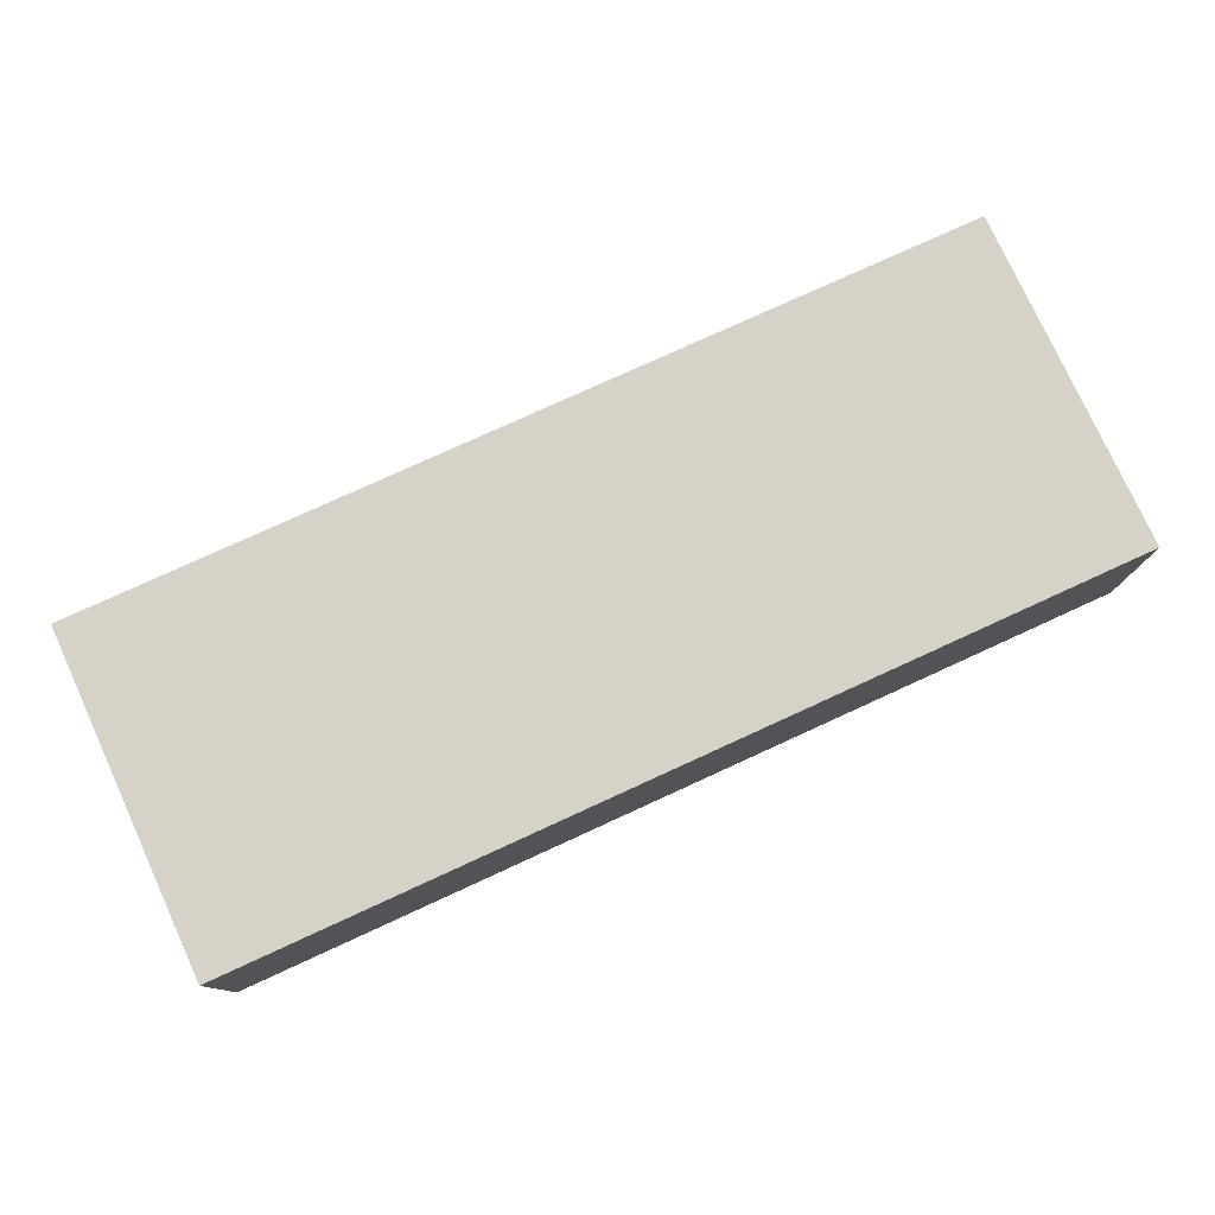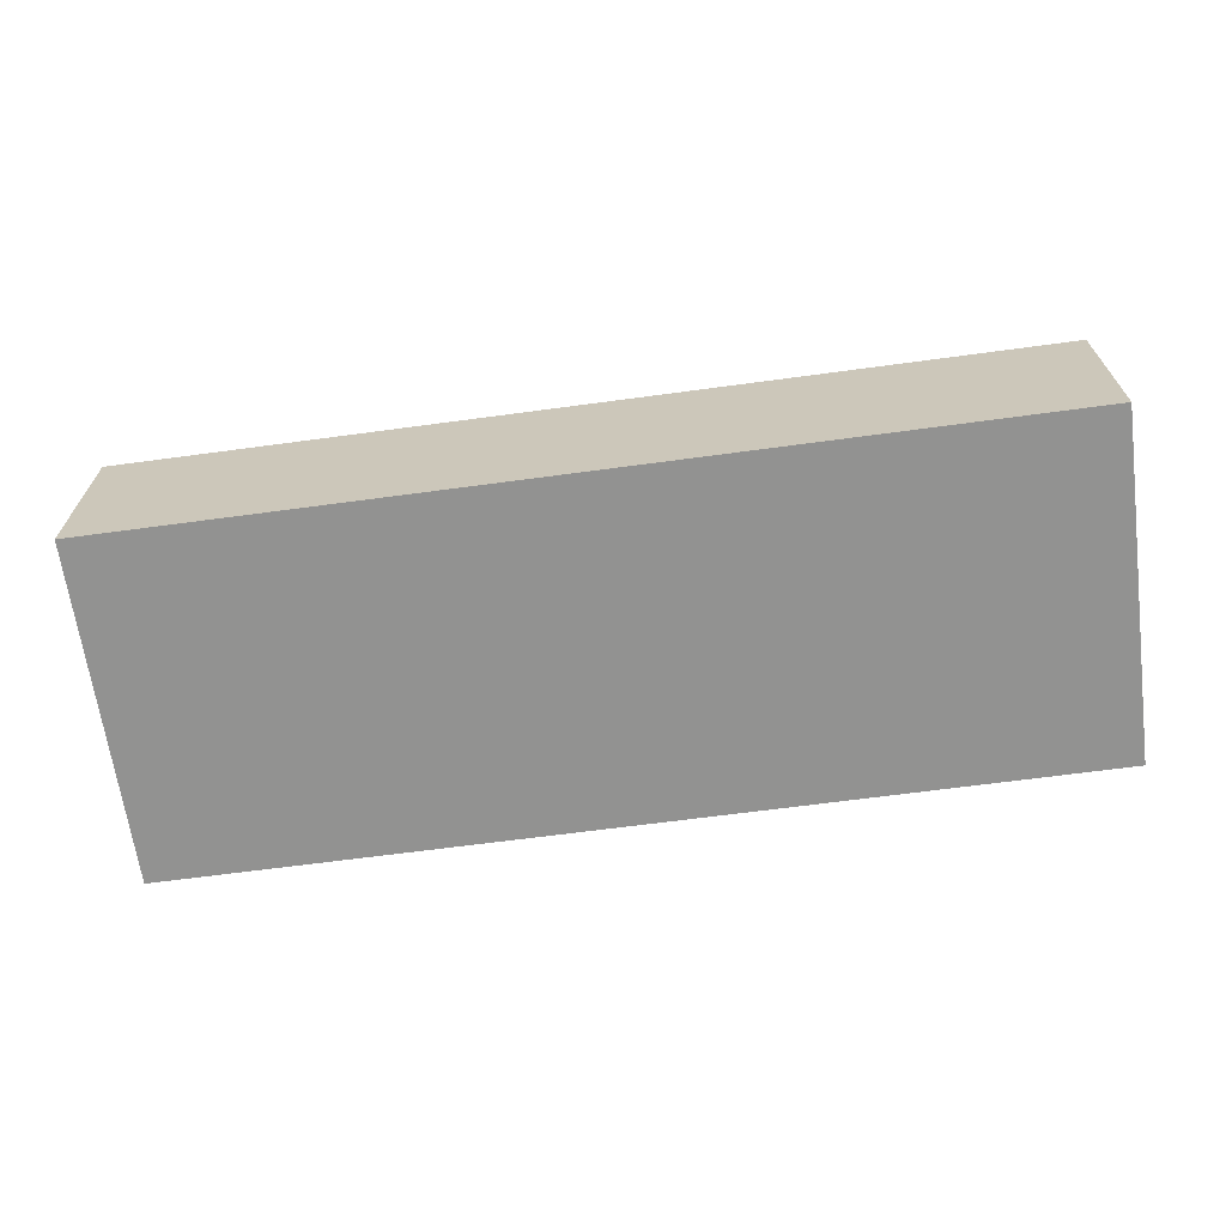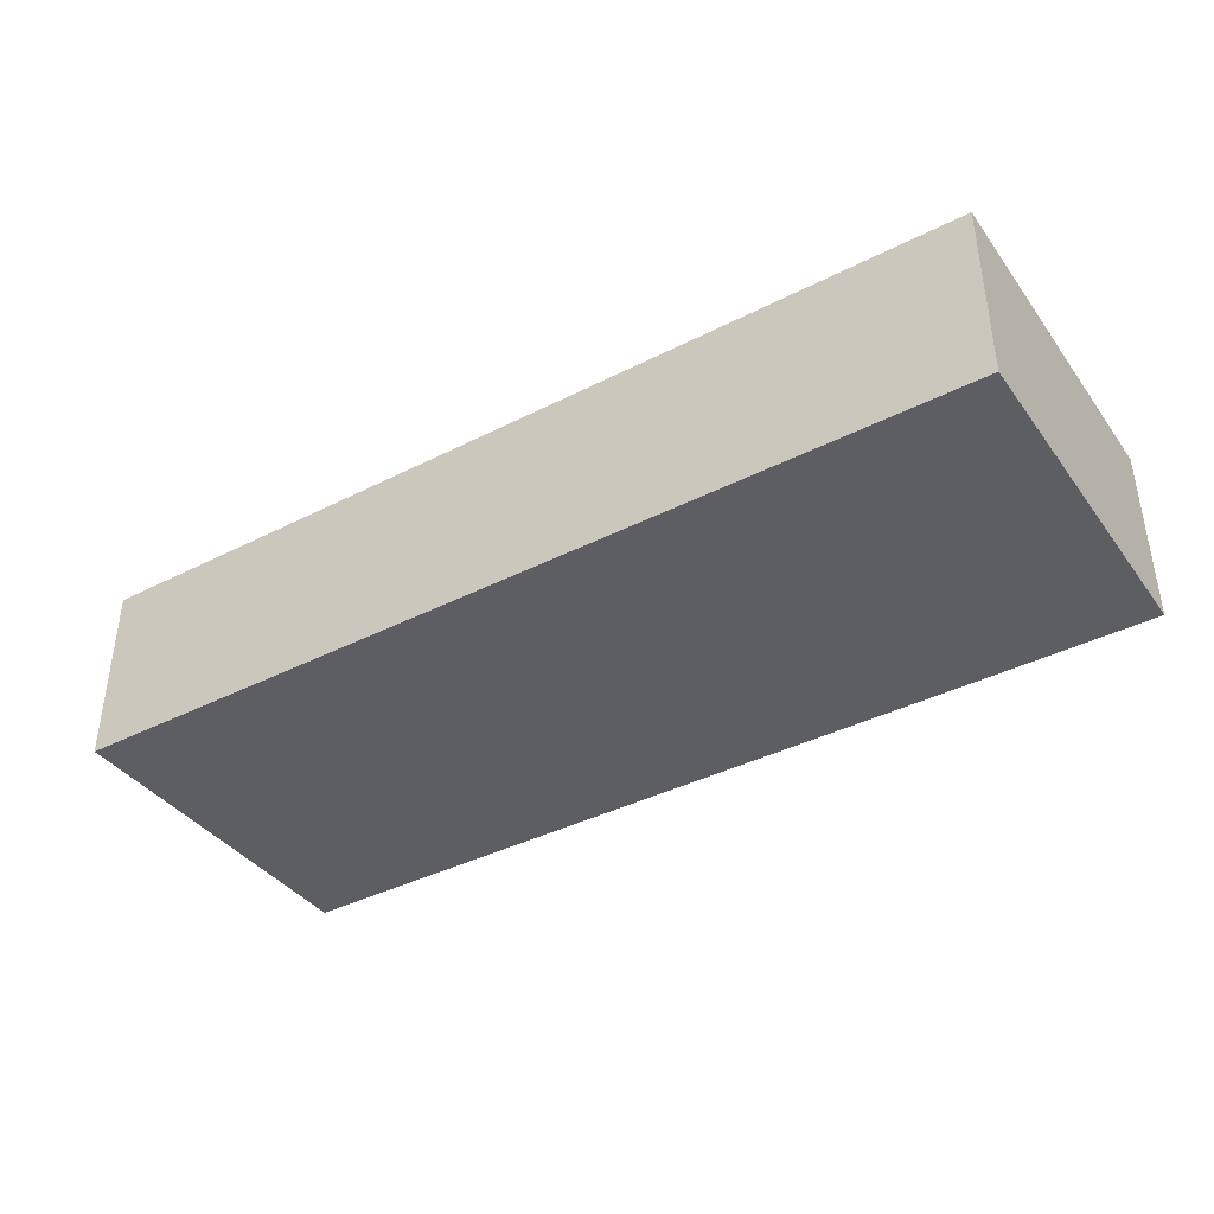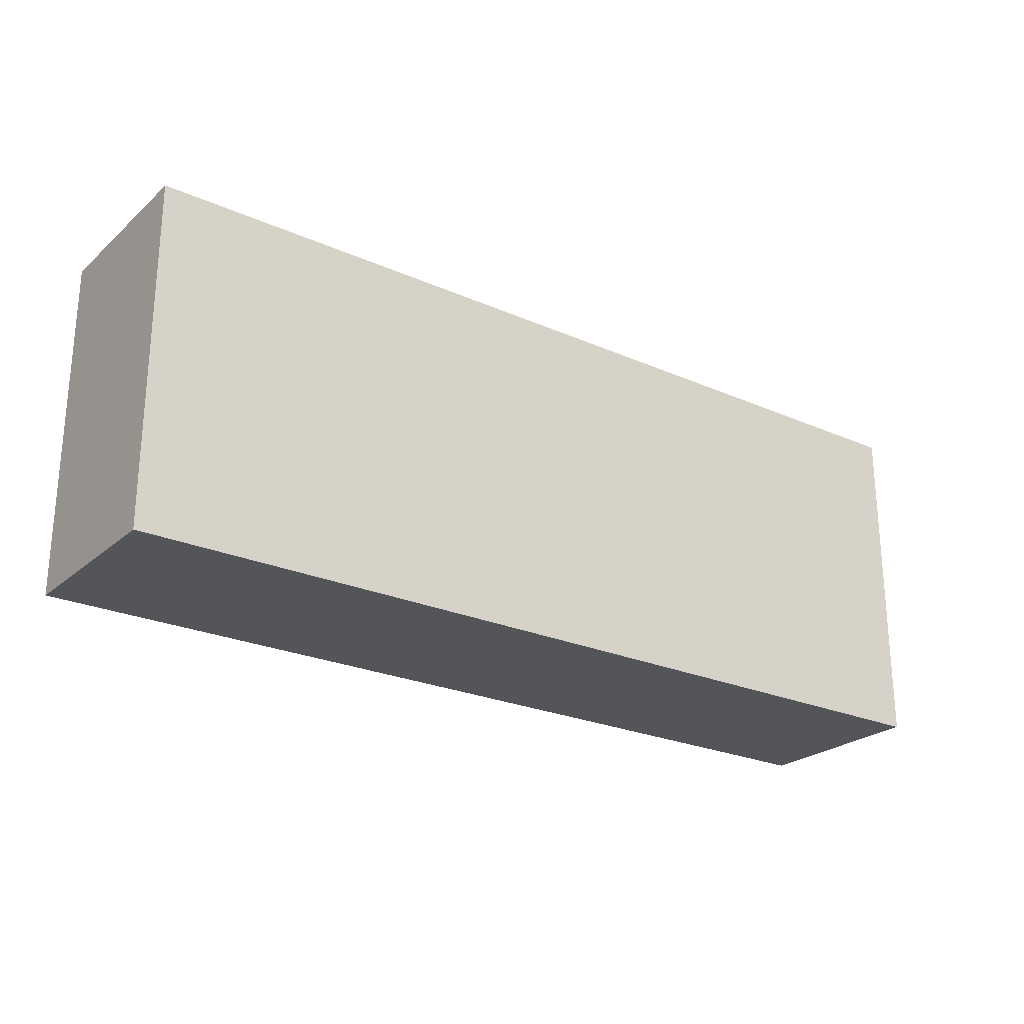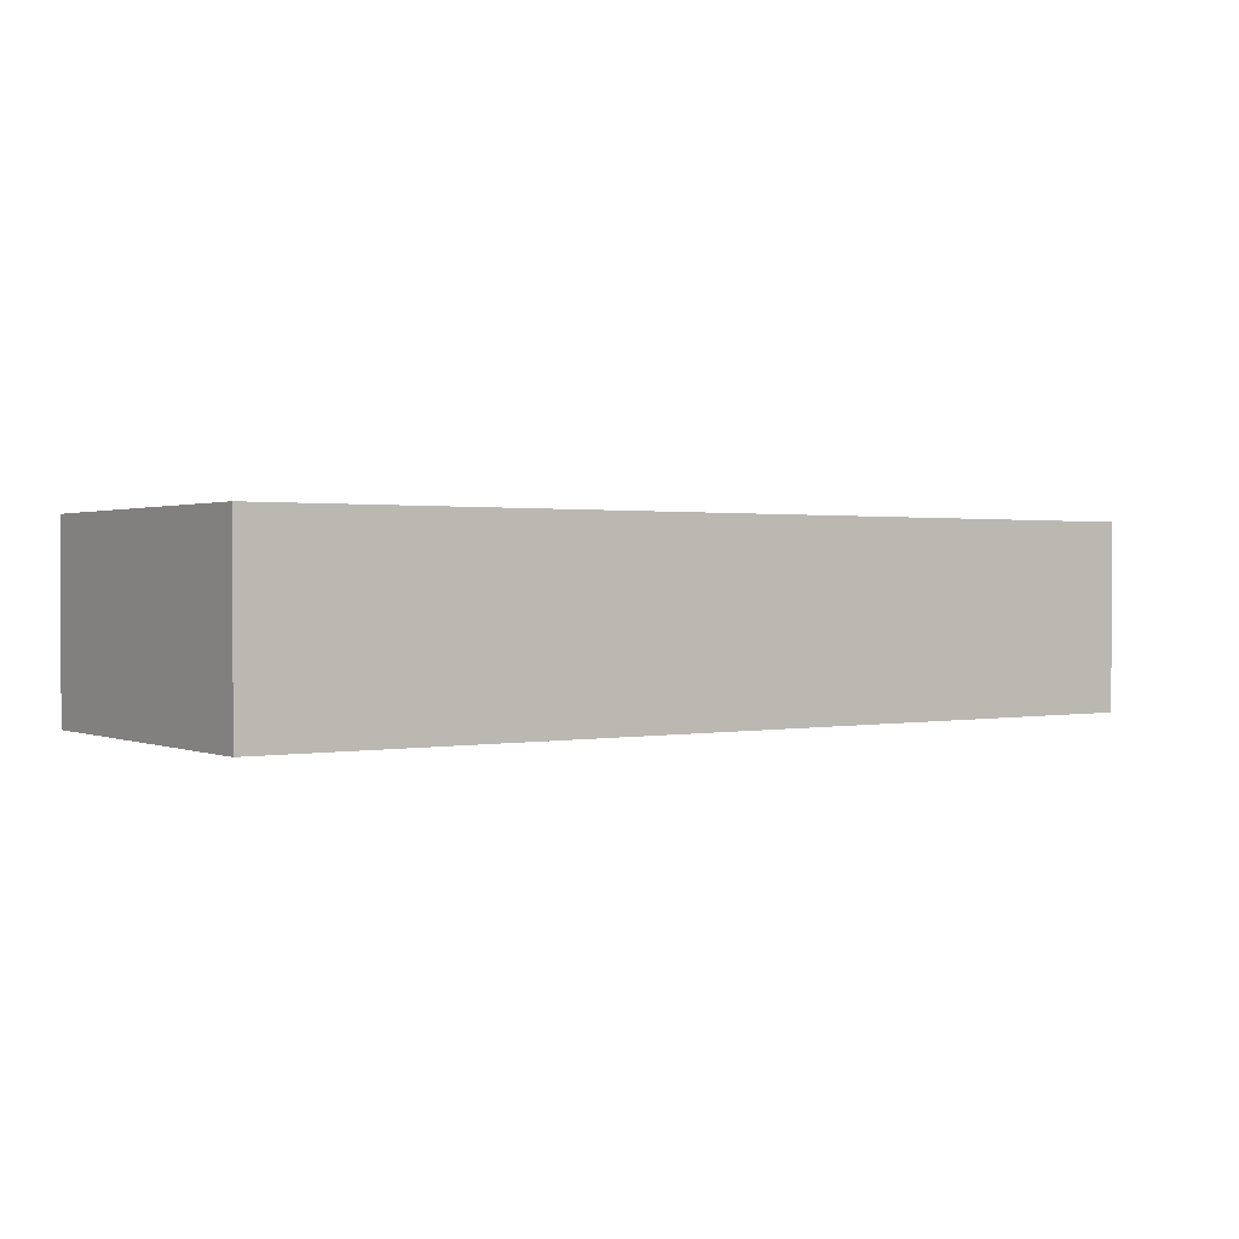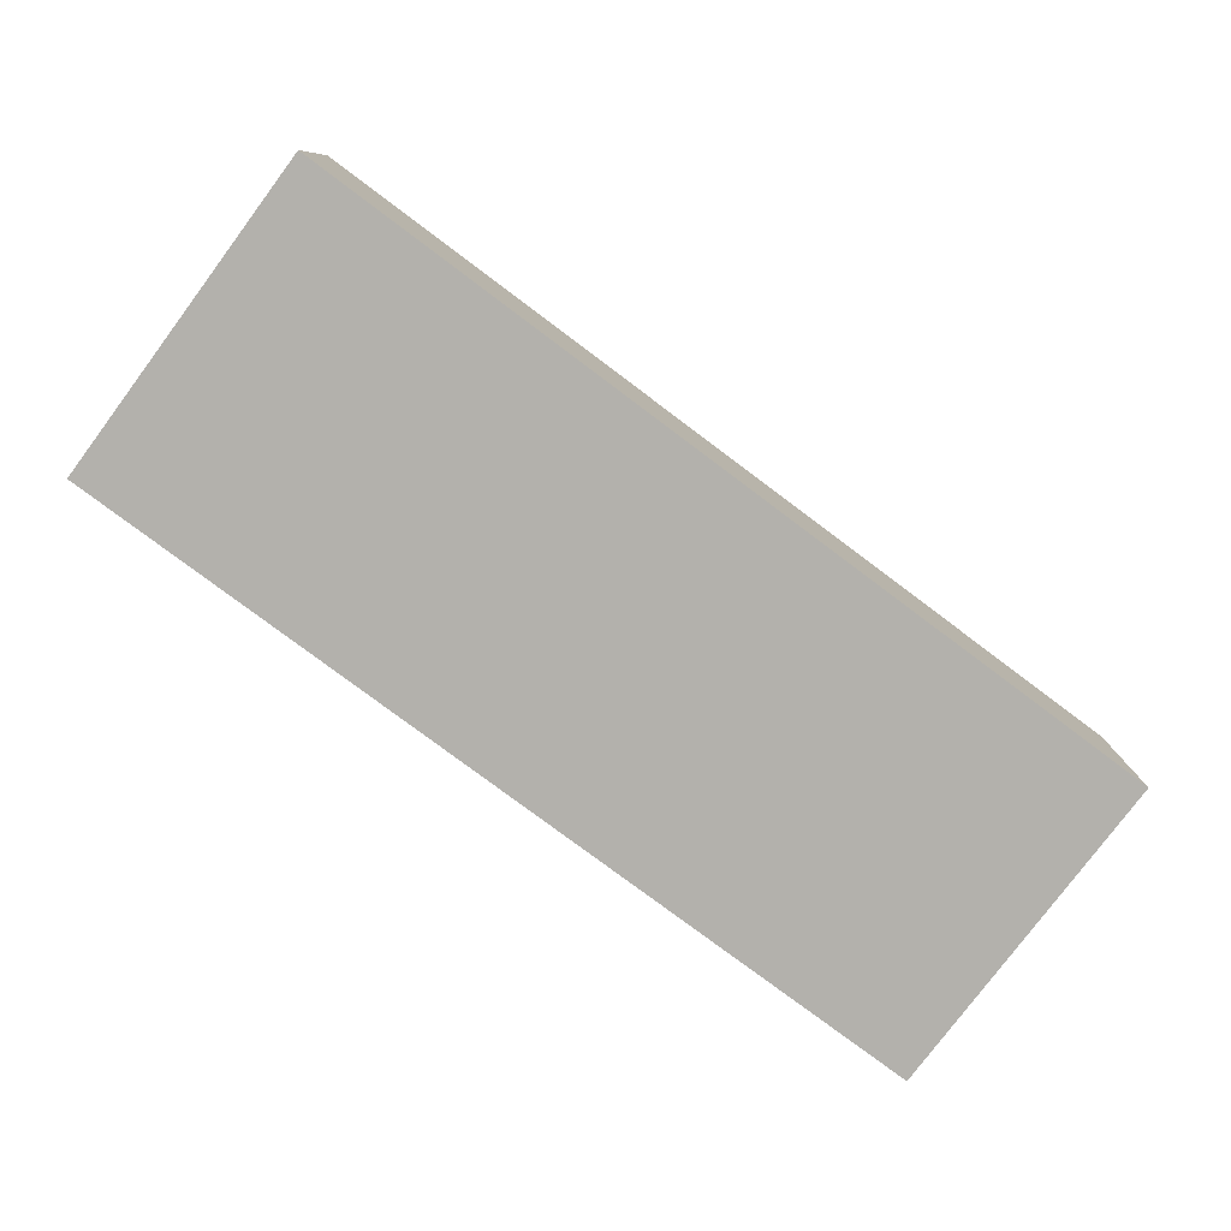
<metadata>
{"format":"obj","ext":"obj","renderer":"f3d","projection":"perspective","resolution":1024,"background":"white","views":[{"elev":77.8,"azim":-24.6,"up":"+Z"},{"elev":-66.3,"azim":-172.3,"up":"+Z"},{"elev":-39.3,"azim":-147.5,"up":"+Z"},{"elev":-24.4,"azim":-36.0,"up":"+Y"},{"elev":1.0,"azim":-35.0,"up":"+Z"},{"elev":-79.1,"azim":-36.8,"up":"+Z"}]}
</metadata>
<code>
v 38.96 150 80
v 296.6 70.79 0
v 91.92 39.98 80
v 139.2 43.49 0
v 332.6 100 0
v 0 0 45.15
v 400 150 43.86
v 165.9 115.9 80
v 0 36.61 80
v 0 62.55 0
v 361.3 150 0
v 270.3 150 0
v 0 150 32.19
v 202 150 32.02
v 292.7 24.41 0
v 320.1 43.95 0
v 244.9 39 0
v 365.3 101.1 0
v 316.1 0 0
v 347.1 81.49 80
v 81.94 150 80
v 237.5 150 80
v 400 0 41.68
v 400 44.17 80
v 380.2 23.8 0
v 267.8 0 0
v 400 114.7 48.28
v 245.2 0 40.15
v 100.2 77.23 80
v 75.46 83.8 0
v 278.7 108.4 0
v 254.2 150 39.33
v 156 82.68 80
v 100.7 0 31.82
v 304.4 150 40.98
v 102.6 150 46.67
v 355.6 150 48.08
v 317.4 150 0
v 379.7 63.24 0
v 60.15 0 80
v 318.3 41.04 80
v 400 93.39 80
v 358.6 0 0
v 192.1 0 39.25
v 110.2 0 0
v 66.2 41.9 0
v 163.9 0 0
v 213.4 76.84 0
v 96.55 58.46 0
v 364.4 117.9 80
v 188.9 150 80
v 138 121.5 0
v 252.9 49.51 80
v 111.1 0 80
v 0 150 0
v 358.6 48.07 80
v 221.4 150 0
v 196.7 96.54 80
v 50.24 118.8 0
v 0 150 80
v 0 0 80
v 54.35 29.9 80
v 334.4 0 80
v 171.1 150 0
v 284.1 50.04 80
v 32.87 69.71 0
v 400 0 80
v 23.46 42.65 80
v 259.9 73.12 0
v 400 150 80
v 354.2 55.22 0
v 230.2 110.8 80
v 298.4 0 40.49
v 400 0 0
v 222.6 65.11 80
v 54 64.47 80
v 289.9 150 80
v 327.6 112.6 80
v 0 0 0
v 261.6 83.82 80
v 0 113 0
v 238.9 119 0
v 400 92.76 0
v 309 77.83 80
v 163.4 0 80
v 190.9 115.7 0
v 0 78.36 80
v 340.5 150 80
v 134.2 50.11 80
v 164.6 80.45 0
v 183.8 36.27 0
v 121.3 150 0
v 0 109.1 37.3
v 95.15 119.1 0
v 63.45 0 0
v 0 32.8 33.39
v 216.4 0 0
v 73.44 0 45.31
v 400 38.73 0
v 400 150 0
v 49.6 150 38.99
v 400 68.26 39.24
v 34.46 0 32.9
v 119.7 90.33 0
v 53.53 105.9 80
v 276.7 0 80
v 350.9 0 41.08
v 142 0 31.42
v 0 64.74 45.65
v 69.97 150 0
v 400 23.57 25.88
v 134.8 150 80
v 153.3 150 40.02
v 276.4 114.8 80
v 220.6 0 80
v 181 56.81 80
v 114.2 113.8 80
f 104 4 49
f 46 49 45
f 74 43 25
f 1 21 101
f 45 34 95
f 103 98 40
f 30 46 66
f 65 53 106
f 69 2 15
f 54 3 40
f 76 87 68
f 91 47 4
f 3 76 62
f 89 3 54
f 25 43 71
f 62 40 3
f 117 29 33
f 90 4 104
f 71 39 25
f 2 31 5
f 9 68 87
f 6 79 103
f 67 23 24
f 67 107 23
f 37 7 11
f 33 8 117
f 58 8 33
f 100 83 18
f 111 99 102
f 38 11 5
f 35 37 38
f 57 12 82
f 16 15 2
f 17 69 15
f 73 19 107
f 10 109 93
f 99 39 83
f 115 53 75
f 64 14 57
f 106 63 41
f 106 73 63
f 26 15 19
f 15 16 19
f 63 73 107
f 74 99 111
f 66 59 30
f 83 102 99
f 55 59 81
f 20 41 56
f 20 56 42
f 41 63 56
f 84 20 78
f 75 80 72
f 80 75 53
f 101 21 36
f 22 51 72
f 114 72 80
f 58 72 51
f 22 14 51
f 1 105 21
f 83 27 102
f 27 42 102
f 31 82 12
f 11 38 37
f 26 17 15
f 109 96 9
f 9 61 68
f 70 37 88
f 24 102 42
f 112 8 51
f 115 106 53
f 70 42 27
f 44 97 28
f 45 4 47
f 32 35 12
f 82 31 69
f 29 3 89
f 115 44 28
f 4 45 49
f 77 114 78
f 89 33 29
f 97 91 17
f 22 32 14
f 50 88 78
f 74 25 99
f 12 38 31
f 94 30 59
f 74 111 23
f 10 79 96
f 86 57 82
f 74 23 43
f 19 16 43
f 58 51 8
f 60 87 105
f 46 30 49
f 26 97 17
f 88 50 70
f 42 70 50
f 5 16 2
f 29 76 3
f 40 62 61
f 79 6 96
f 106 28 73
f 112 21 117
f 100 11 7
f 76 105 87
f 98 103 95
f 9 87 109
f 48 17 91
f 113 51 14
f 47 91 97
f 66 81 59
f 16 5 71
f 62 76 68
f 99 25 39
f 83 100 27
f 80 53 65
f 114 80 84
f 18 71 5
f 96 6 9
f 13 81 93
f 107 43 23
f 75 116 115
f 38 12 35
f 20 84 41
f 106 115 28
f 11 100 18
f 79 10 66
f 69 31 2
f 34 108 54
f 94 59 110
f 69 48 82
f 77 32 22
f 72 114 22
f 110 59 55
f 10 96 109
f 86 90 52
f 44 108 47
f 50 20 42
f 109 87 93
f 7 27 100
f 13 101 55
f 104 30 94
f 102 24 111
f 52 64 86
f 112 36 21
f 84 78 114
f 61 9 6
f 90 91 4
f 24 42 56
f 77 88 35
f 40 98 54
f 110 92 94
f 60 93 87
f 6 103 61
f 60 1 13
f 7 37 70
f 43 107 19
f 101 13 1
f 36 112 113
f 26 19 73
f 67 63 107
f 98 95 34
f 39 18 83
f 41 65 106
f 113 14 64
f 85 44 115
f 77 22 114
f 65 41 84
f 72 58 75
f 57 86 64
f 40 61 103
f 47 108 45
f 116 75 58
f 90 86 48
f 65 84 80
f 104 94 52
f 28 26 73
f 101 36 110
f 68 61 62
f 79 95 103
f 92 52 94
f 104 49 30
f 36 113 92
f 37 35 88
f 17 48 69
f 116 89 85
f 70 27 7
f 18 39 71
f 66 46 79
f 116 33 89
f 85 115 116
f 34 54 98
f 60 105 1
f 117 21 105
f 50 78 20
f 88 77 78
f 95 79 46
f 64 52 92
f 64 92 113
f 110 55 101
f 85 108 44
f 63 67 56
f 86 82 48
f 24 56 67
f 95 46 45
f 26 28 97
f 10 93 81
f 34 45 108
f 23 111 24
f 47 97 44
f 117 105 29
f 55 81 13
f 12 57 32
f 60 13 93
f 32 77 35
f 71 43 16
f 57 14 32
f 92 110 36
f 51 113 112
f 104 52 90
f 10 81 66
f 18 5 11
f 58 33 116
f 54 85 89
f 112 117 8
f 76 29 105
f 48 91 90
f 85 54 108
f 38 5 31

</code>
